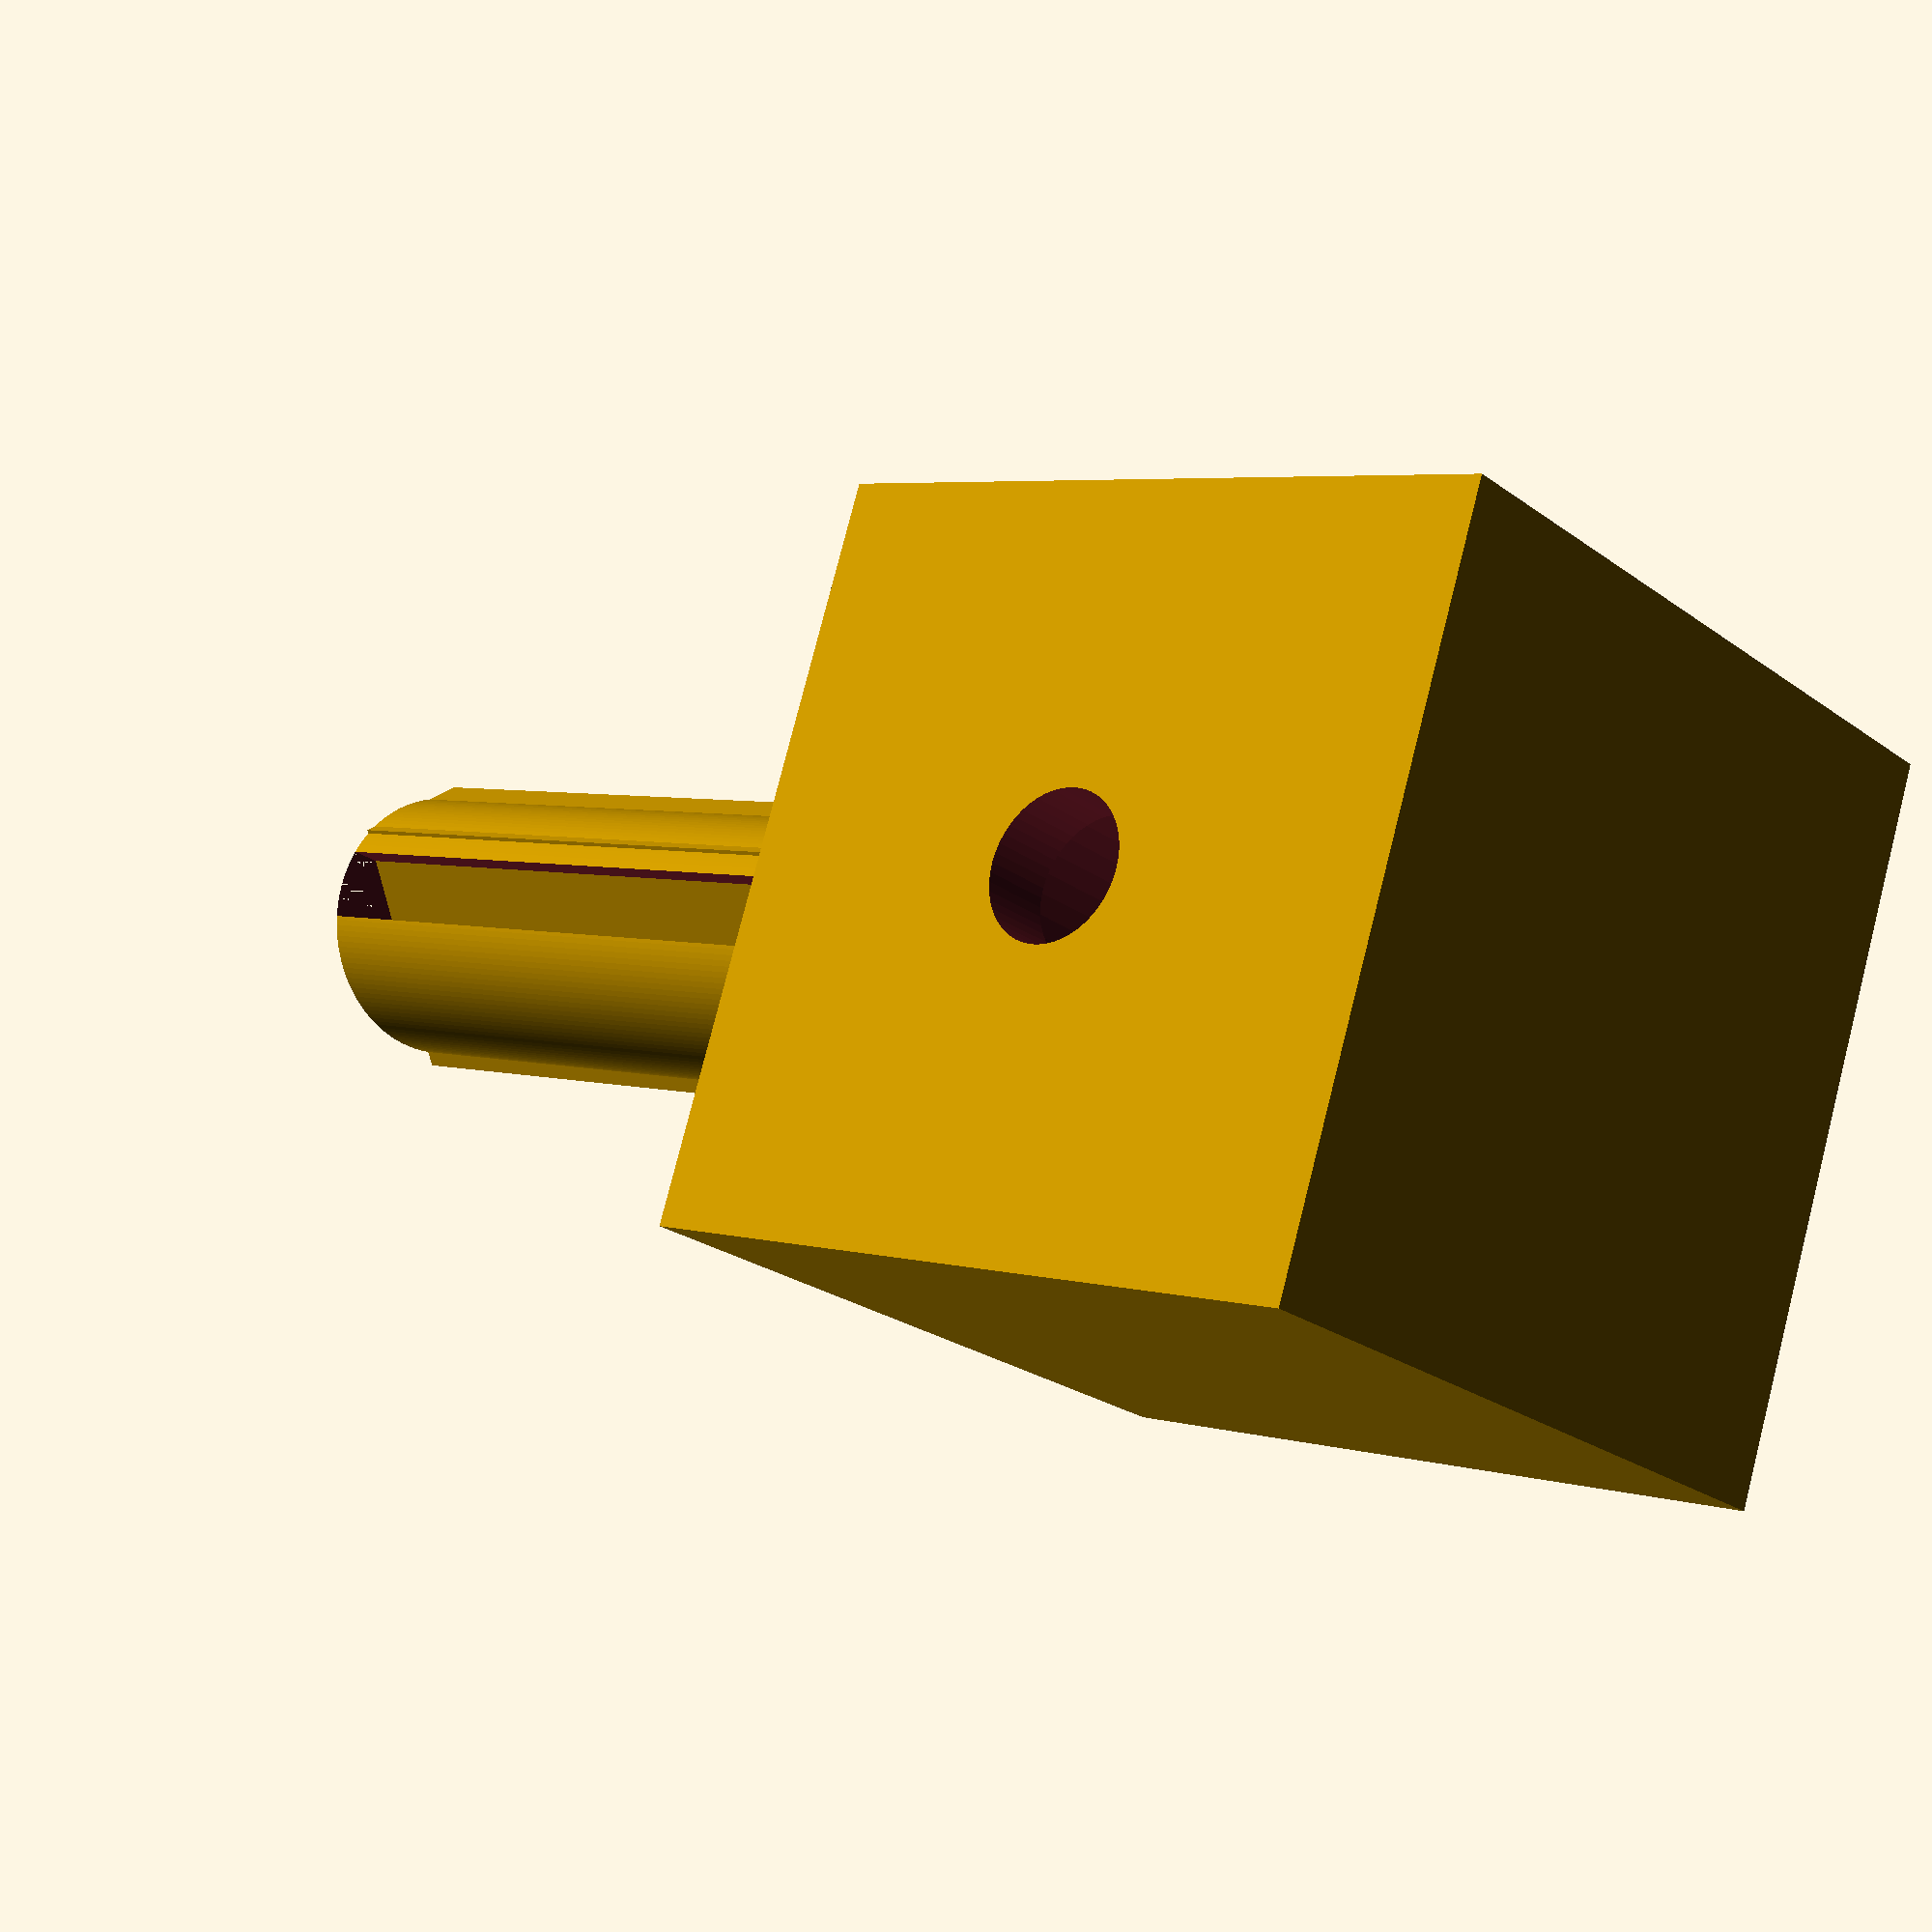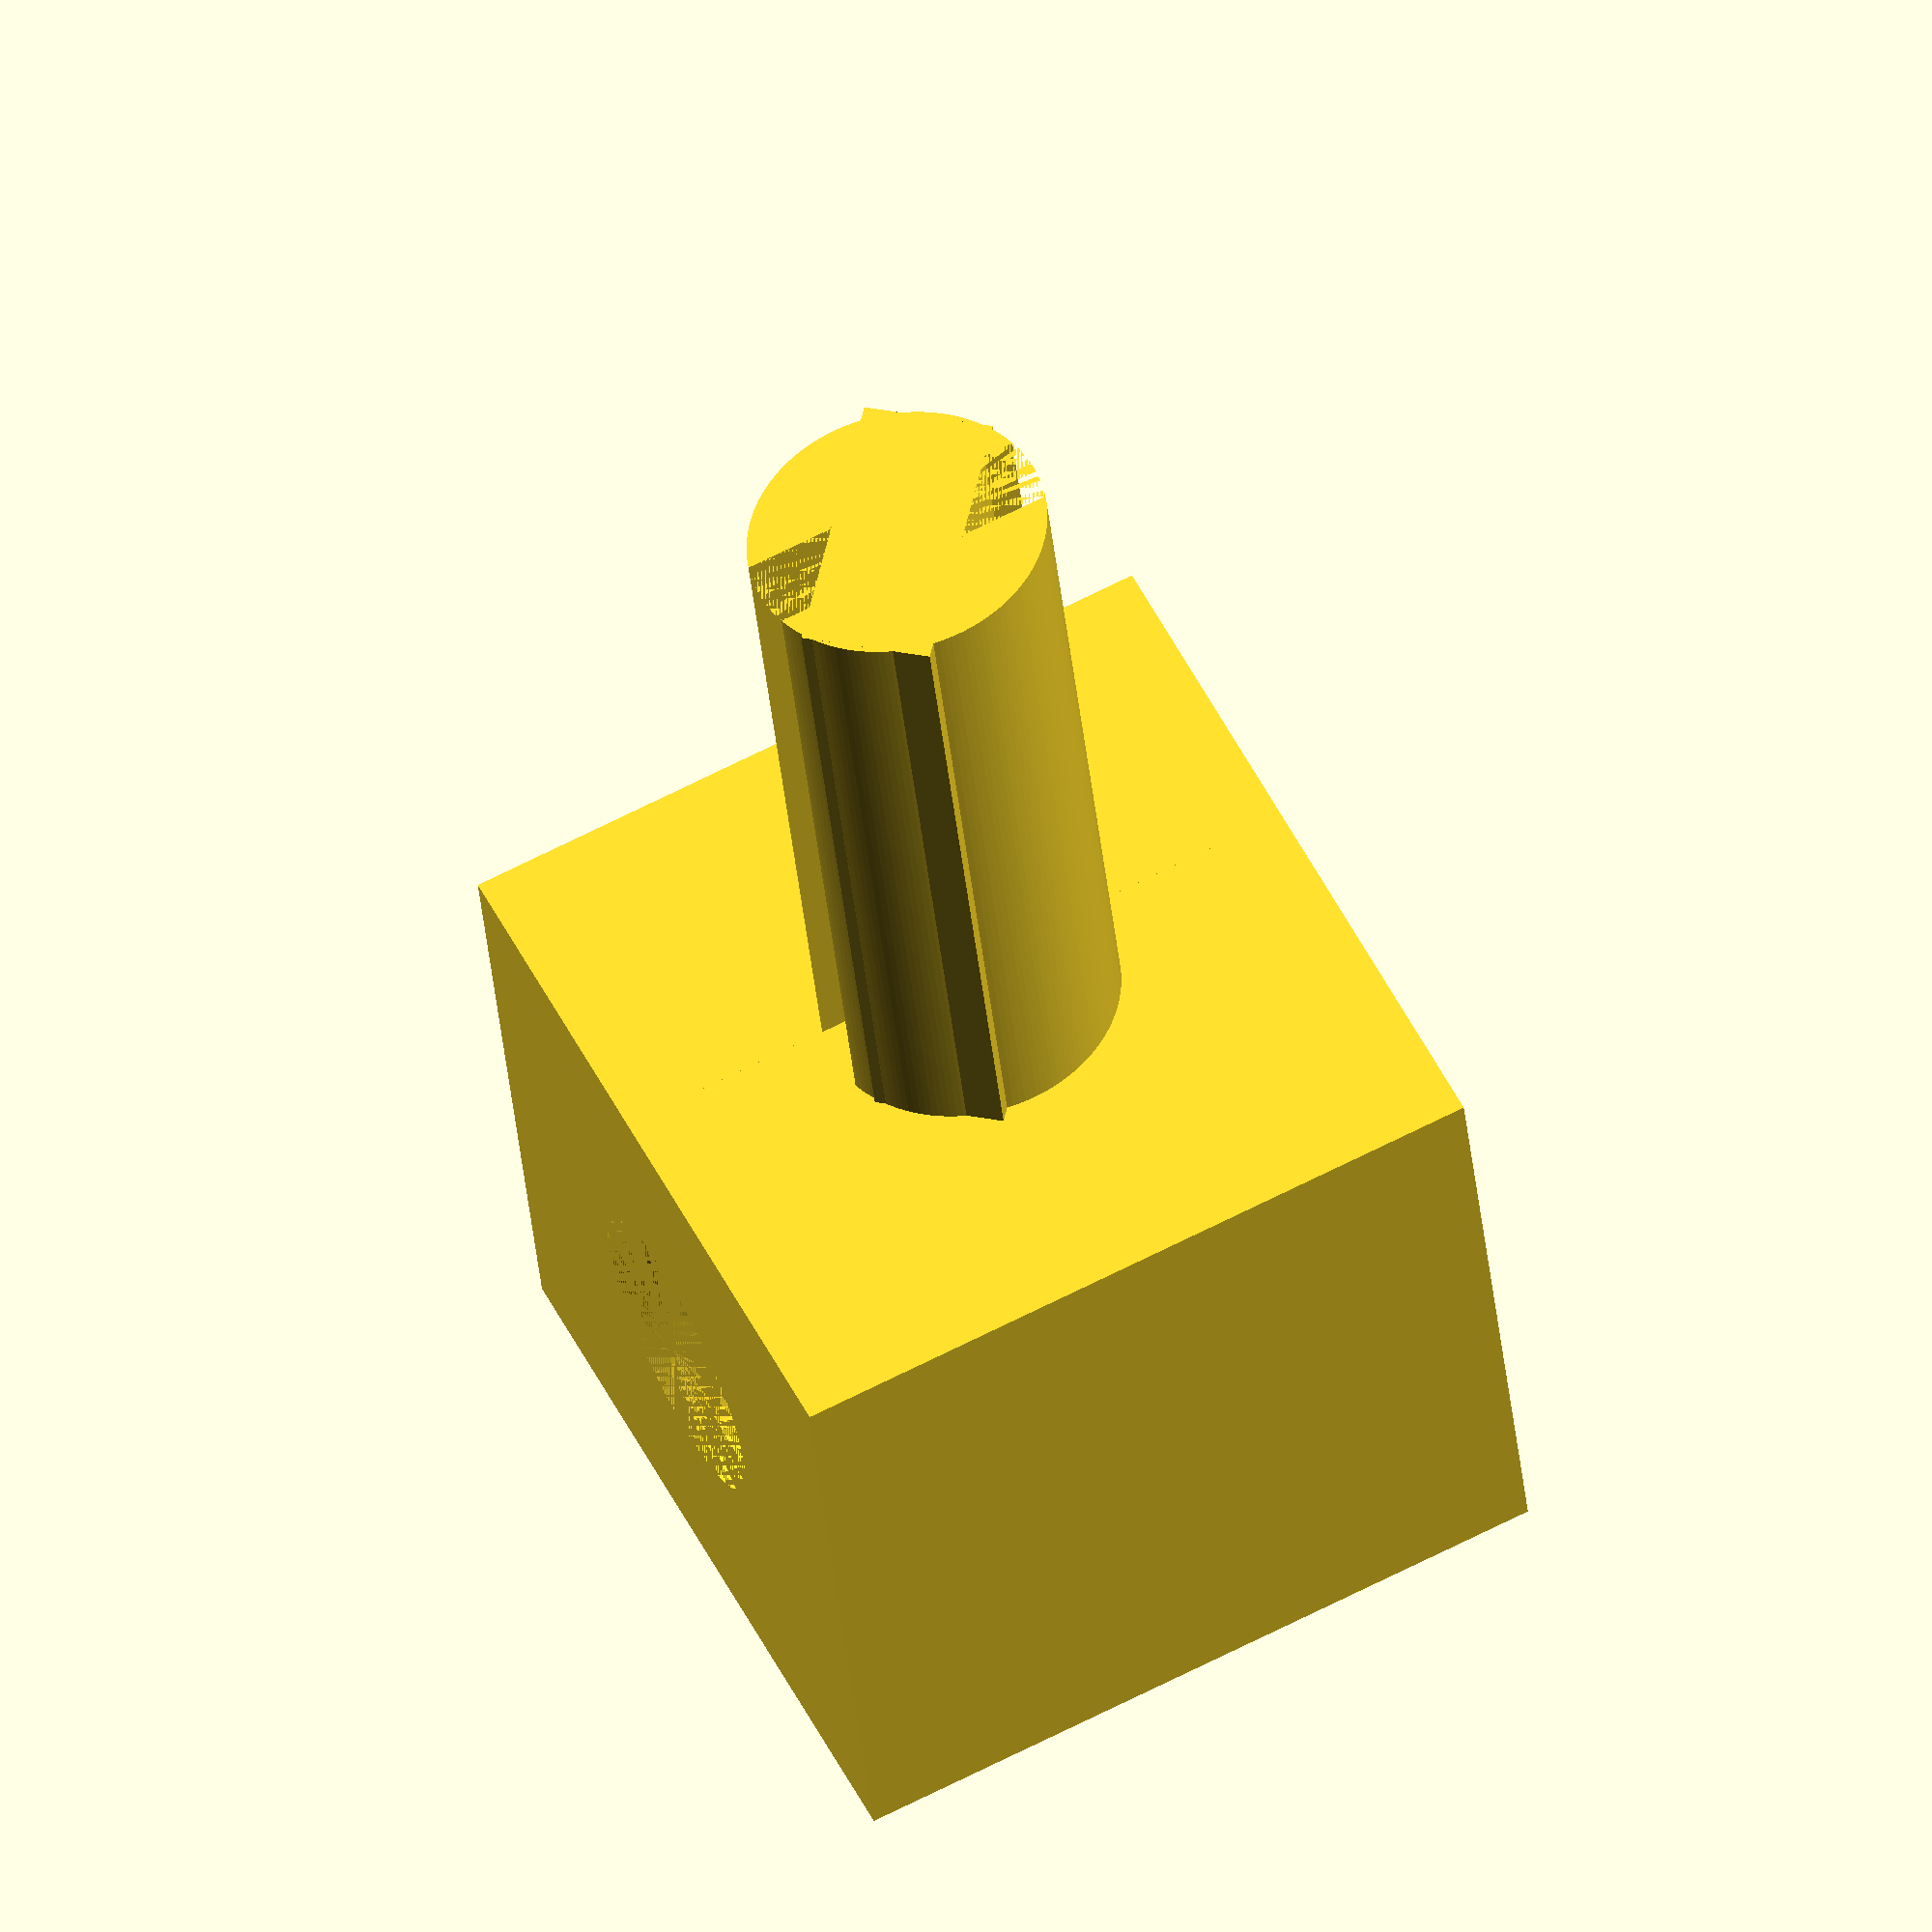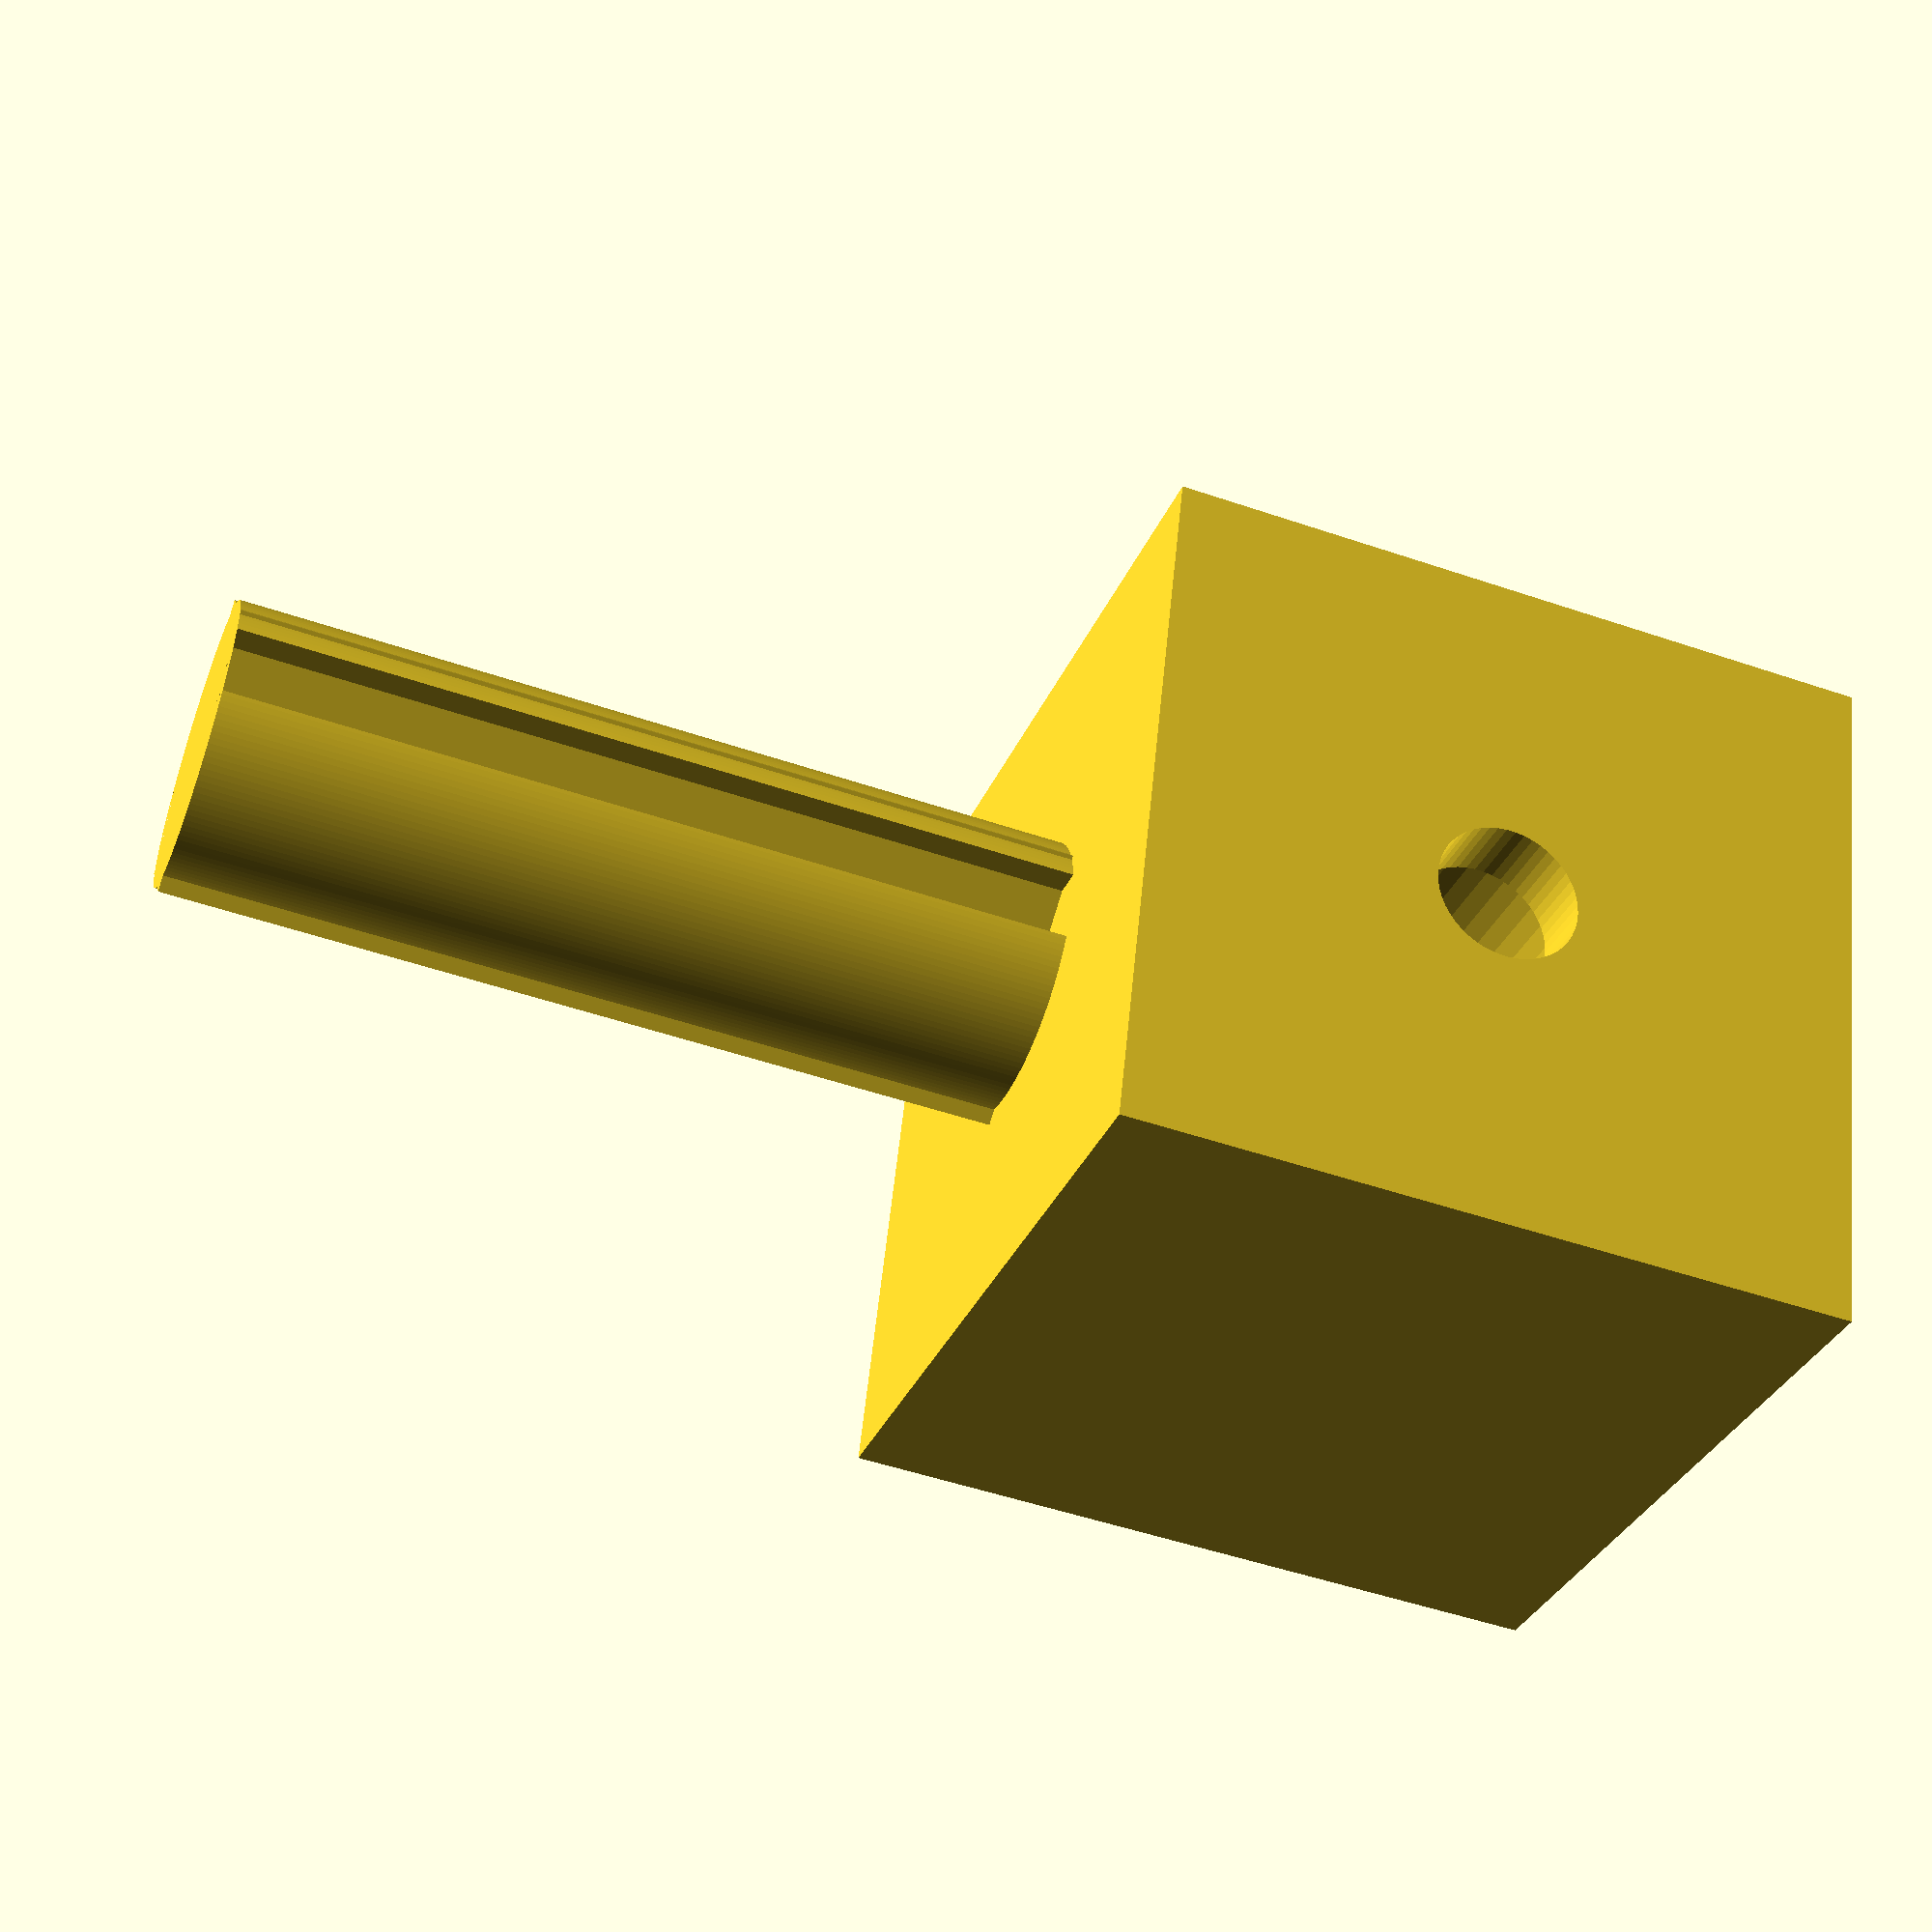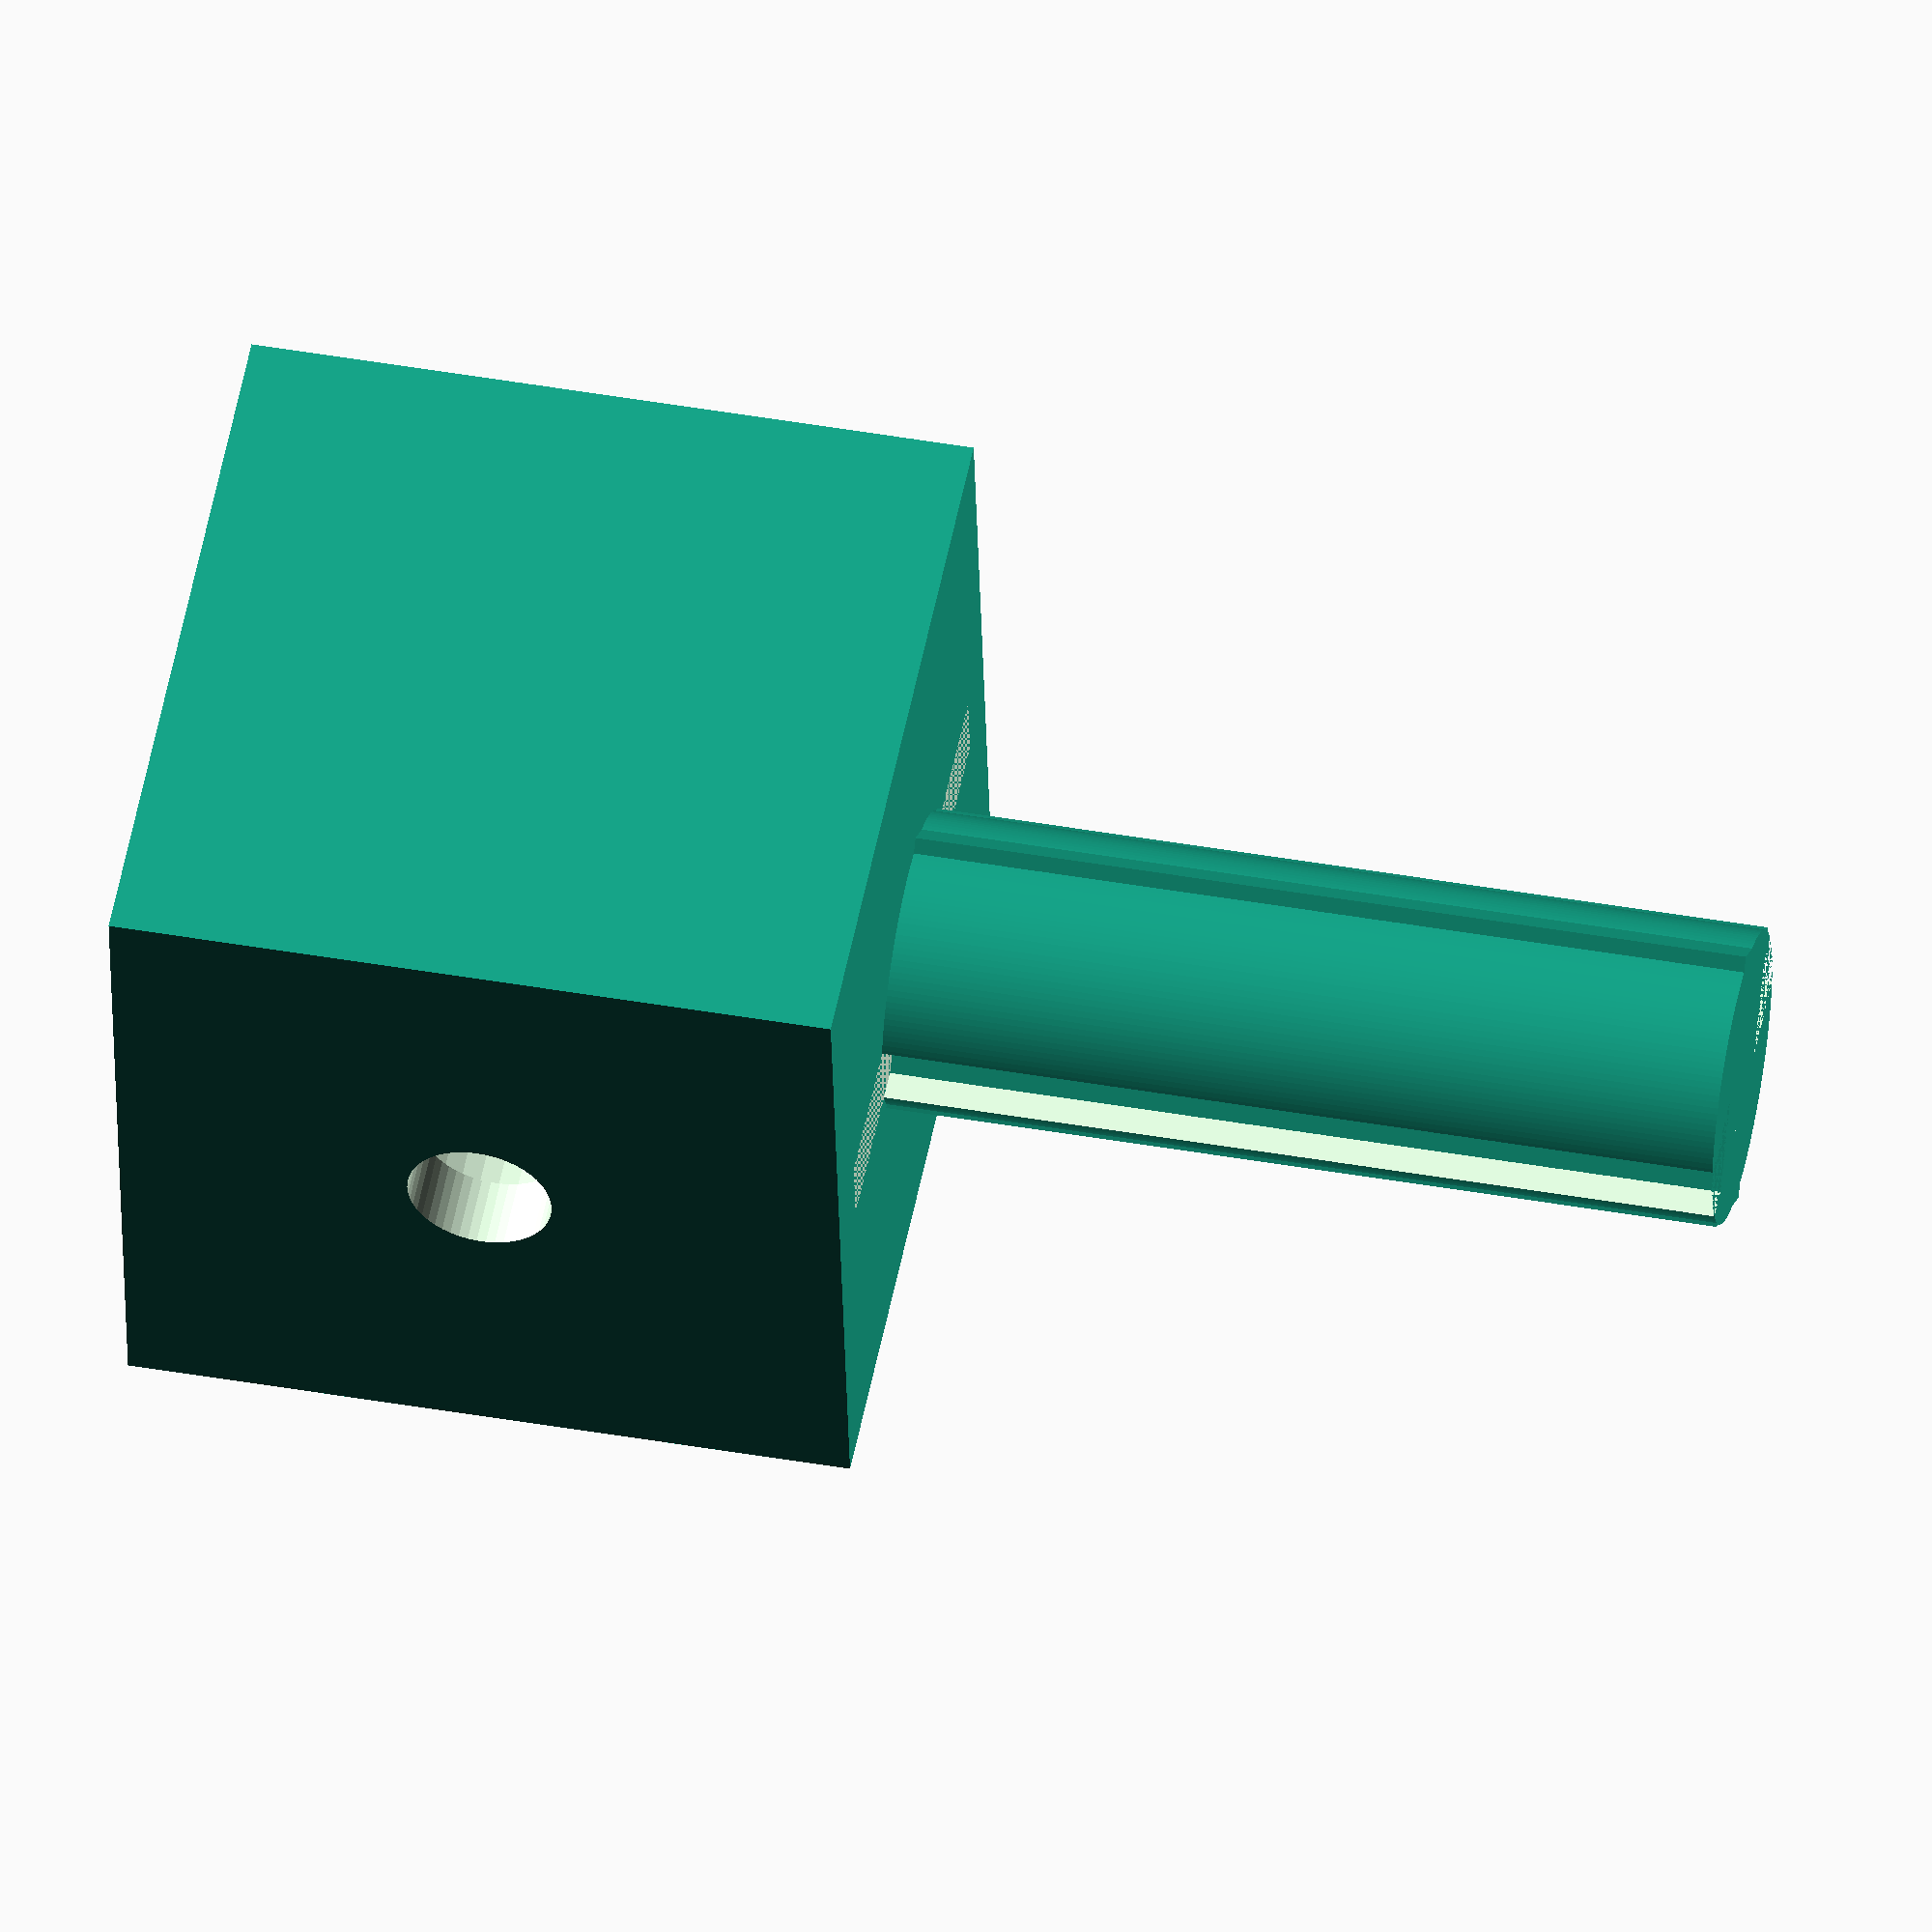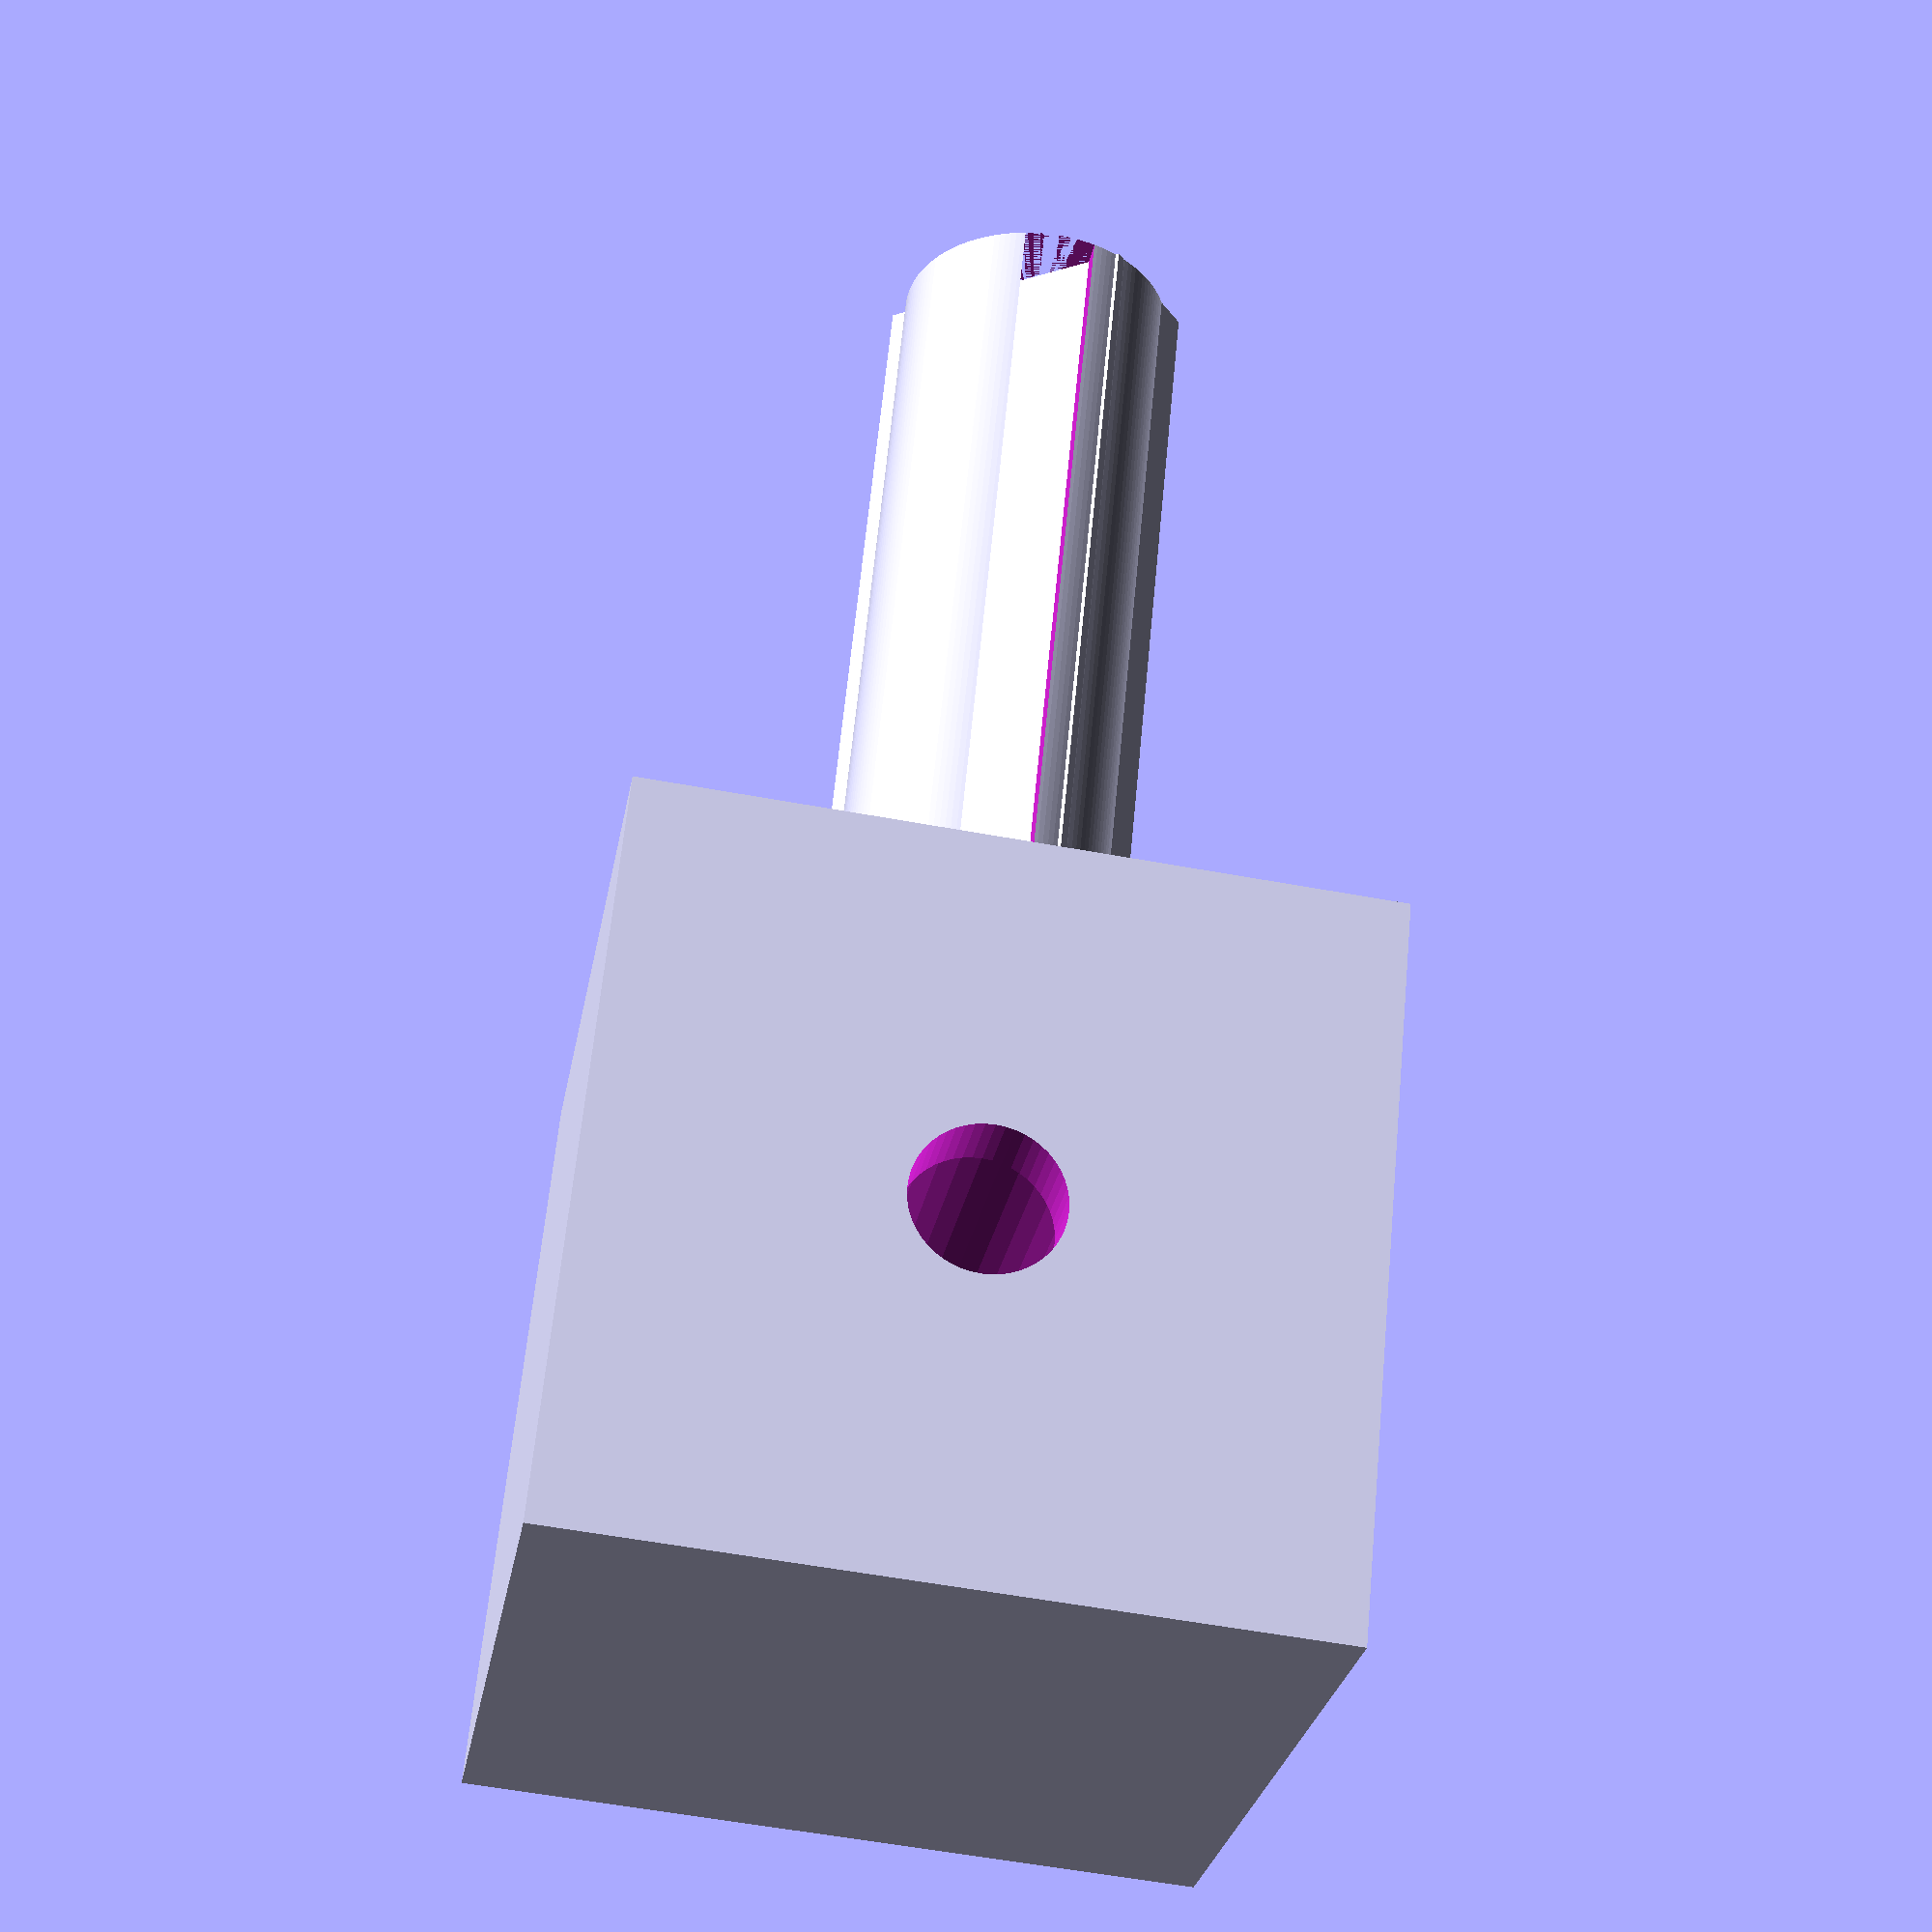
<openscad>
tol = 0.1;

horizontalBearerIntDiam = 10;
horizontalBearerExtDiam = 19;
horizontalBearerZ = 5;

verticalBearerIntDiam = 4;
verticalBearerExtDiam = 13;
verticalBearerZ = 5;

footZ = 70;
baseSide = 30;
baseZ = 3;
removedRingDiam = baseSide - horizontalBearerIntDiam;

screwDiam = 3;
screwHeadDiam = 5;
screwHeadZ = 2;

headBottomSide = horizontalBearerExtDiam + 4;
headBottomZ = horizontalBearerZ + 1;
hookY = 1;
hookX = 5;

//head();
//piercedFoot();
guide();

module guide() {
  rotate(90,[0, -1, 0])
  difference() {
    cube([10, 10, 10]);
    translate([5, 5, 0]) {
      cylinder(d=4+tol, h=9, $fn=50);
      cylinder(d=2, h=11, $fn=50);
    }
  }
  axleLength = headBottomSide/2 -10 + 2* hookX;
  translate([-5, 5, 10])
    axle(axleLength, verticalBearerIntDiam, tol);
}

module head() {
  translate([-40, 0, 0])
  headBottom(hookX, hookY);
  /*
  translate([-11.8, headBottomSide, headBottomSide + hookX- hookY])
  rotate(90, [0, 1, 0])
    rotate(180, [1, 0, 0])
  */
      headTop(hookX, hookY);
}

module headTop(hookX, hookY) {
  moreX = 10;
  deoubleTol = 2*tol;
  difference() {
    cube([headBottomSide + moreX + hookX, headBottomSide, headBottomZ]);
    translate([headBottomSide/2, headBottomSide/2, 0]) {
      translate([0, 0, 1]) {
        cylinder(d=verticalBearerExtDiam + tol, h=verticalBearerZ, $fn=100);
      }
      cylinder(d=verticalBearerExtDiam - 5, h=headBottomZ + 1, $fn=100);
    }
    color("red")
    translate([headBottomSide - 2*hookY - deoubleTol + moreX, 0, 0]) {
      cube([headBottomZ + deoubleTol, hookY + tol, headBottomZ]);
      translate([0, headBottomSide - hookY - tol, 0])
        cube([headBottomZ + deoubleTol, hookY + tol, headBottomZ]);
      translate([0, 0, headBottomZ - 2*hookY - tol])
        cube([headBottomZ + deoubleTol, headBottomSide, headBottomZ]);
    }
  }
}

module headBottom(hookX, hookY) {
  difference() {
    cube([headBottomSide + hookX, headBottomSide, headBottomZ]);
    translate([headBottomSide/2, headBottomSide/2, 0]) {
      translate([0, 0, 1]) {
        cylinder(d=horizontalBearerExtDiam, h=horizontalBearerZ, $fn=100);
      }
      cylinder(d=horizontalBearerExtDiam - 5, h=headBottomZ + 1, $fn=100);
    }
    translate([headBottomSide, hookY, 0]) {
      cube([hookX - hookY, headBottomSide - 2* hookY, headBottomZ]);
      translate([hookY, hookY, 0]) {
        cube([hookX - hookY, headBottomSide - 4* hookY, headBottomZ]);
      }
      translate([hookX, 0, 0]) {
        rotate(45, [0, 0, 1])
          cube([3, 3, headBottomZ]);
      }
      translate([hookX, headBottomSide - 3*hookY - 3, 0]) {
        rotate(45, [0, 0, 1])
          cube([3, 3, headBottomZ]);
      }
    }
  }

}

module piercedFoot() {
  difference() {
    foot();
    footScrewHoles();
  }
}

module foot() {
  translate([-baseSide/2, -baseSide/2, 0])
    cube([baseSide, baseSide, baseZ]);
  difference() {
    translate([0, 0, baseZ])
      cylinder(d = baseSide, h=removedRingDiam/2);
    translate([0, 0, removedRingDiam/2 + baseZ])
    rotate_extrude(convexity = 10, $fn = 100)
      translate([(horizontalBearerIntDiam + removedRingDiam)/2, 0, 0])
        circle(d = removedRingDiam, $fn = 100);
  }
  scale([1.1, 1, 1])
    cylinder(d = horizontalBearerIntDiam, h = footZ*2/3, $fn=100);

  translate([0, 0, footZ*2/3])
    axle(footZ/3, horizontalBearerIntDiam, tol);

}

module baseScrewHole(depth) {
  cylinder(d=screwHeadDiam, h=10, $fn=50);
  translate([0, 0, -screwHeadZ])
    cylinder(d2=screwHeadDiam, d1=screwDiam, h=screwHeadZ, $fn=50);
  translate([0, 0, -depth - screwHeadZ])
    cylinder(d=screwDiam - tol, h=depth, $fn=50);
}

module footScrewHoles() {
  offset = screwDiam/2 + 3;
  translate([-baseSide/2, -baseSide/2, 0]) {
    translate([offset, offset, baseZ])
      baseScrewHole(10);
    translate([baseSide - offset, offset, baseZ])
      baseScrewHole(10);
    translate([baseSide - offset, baseSide - offset, baseZ])
      baseScrewHole(10);
    translate([offset, baseSide - offset, baseZ])
      baseScrewHole(10);

  }
}

module axle(axleHeight, axleDiam, tolerance) {
  thinner = 2.5;
  barWidth = 1.8;
  difference() {
    scale([1.1, 1, 1])
      cylinder(d=axleDiam - 2*tolerance, h=axleHeight, $fn=150);
    scale([1.4, 1, 1])
      cylinder(d=axleDiam-thinner, h=axleHeight, $fn=150);
    translate([-axleDiam, -1/2, 0])
      cube([axleDiam * 2, 1, axleHeight]);
  }
  rotate([0, 0, 50])
    translate([-axleDiam/2 + 0.1, -barWidth/2, 0])
      cube([axleDiam - 0.2, barWidth, axleHeight]);
}
</openscad>
<views>
elev=355.3 azim=158.7 roll=132.8 proj=p view=solid
elev=33.4 azim=153.1 roll=5.0 proj=o view=wireframe
elev=50.1 azim=196.9 roll=69.4 proj=p view=wireframe
elev=314.2 azim=352.3 roll=281.3 proj=o view=solid
elev=297.9 azim=80.6 roll=185.4 proj=p view=wireframe
</views>
